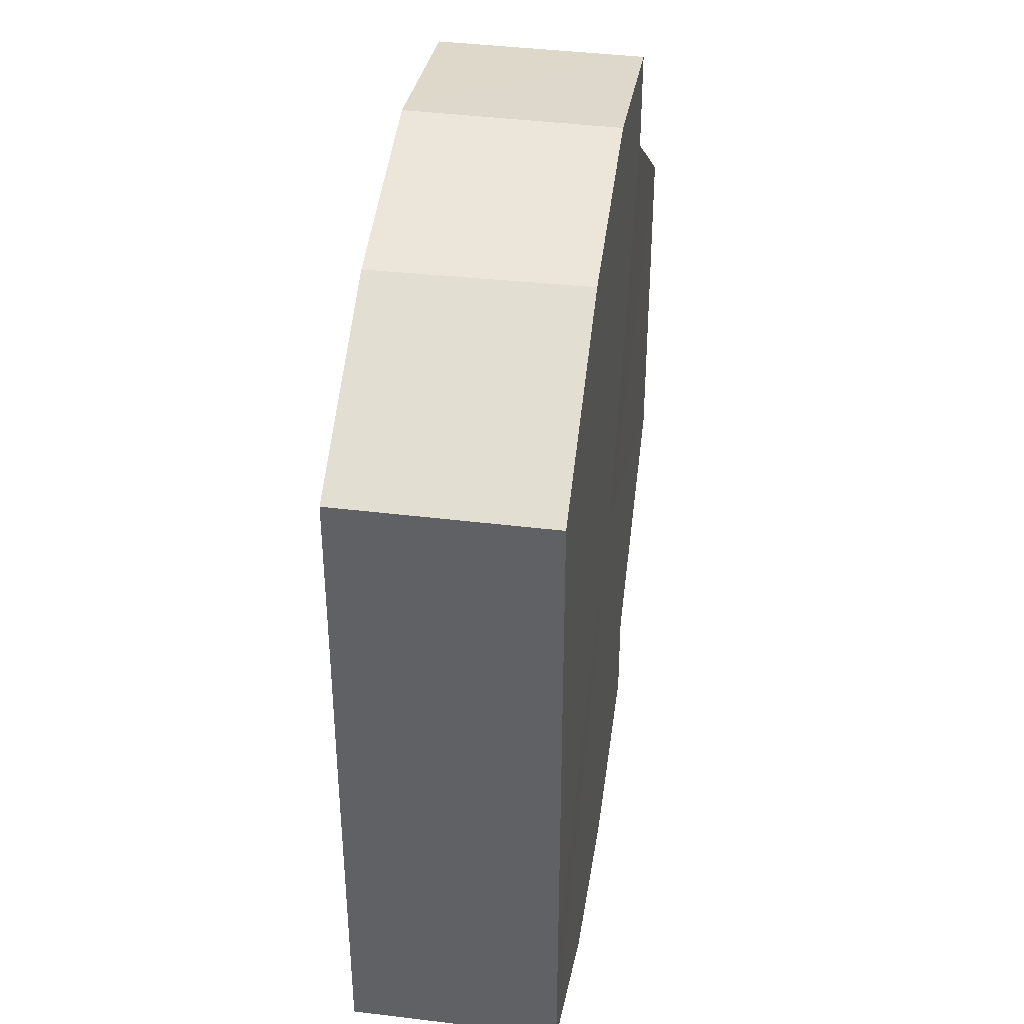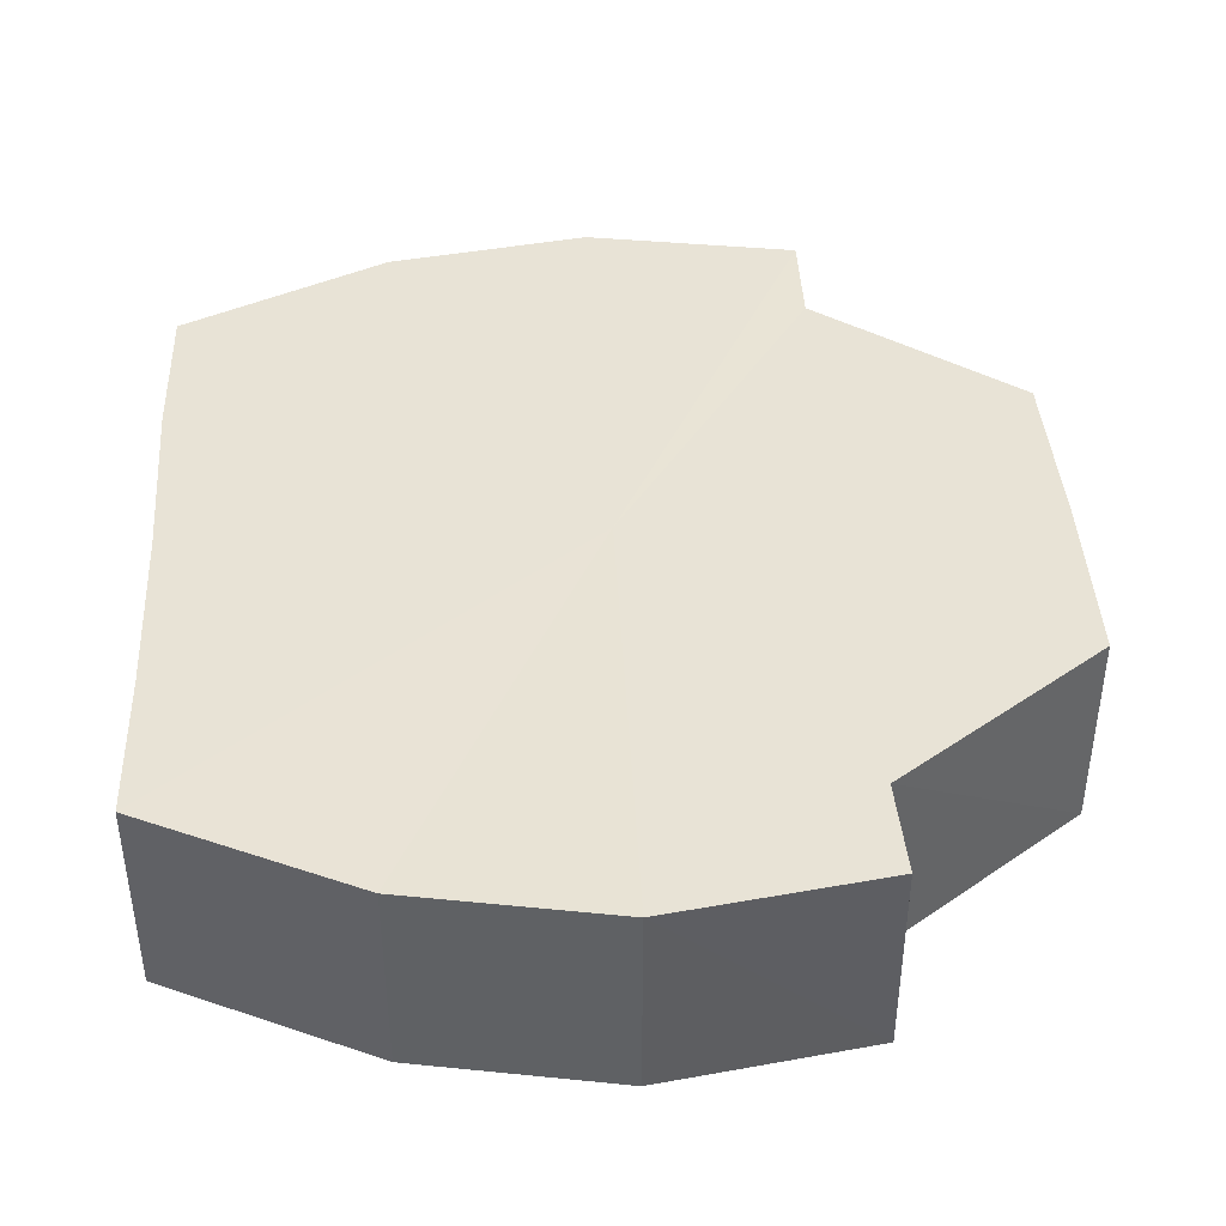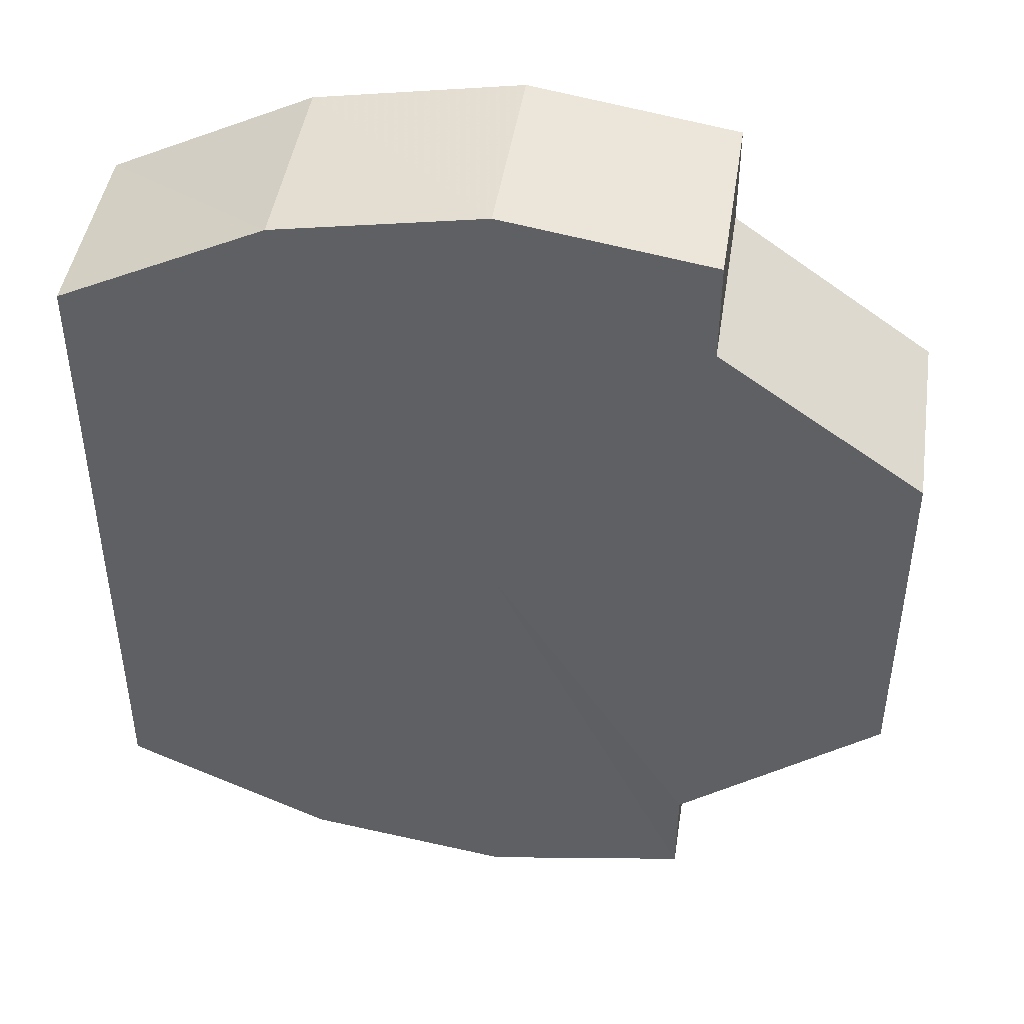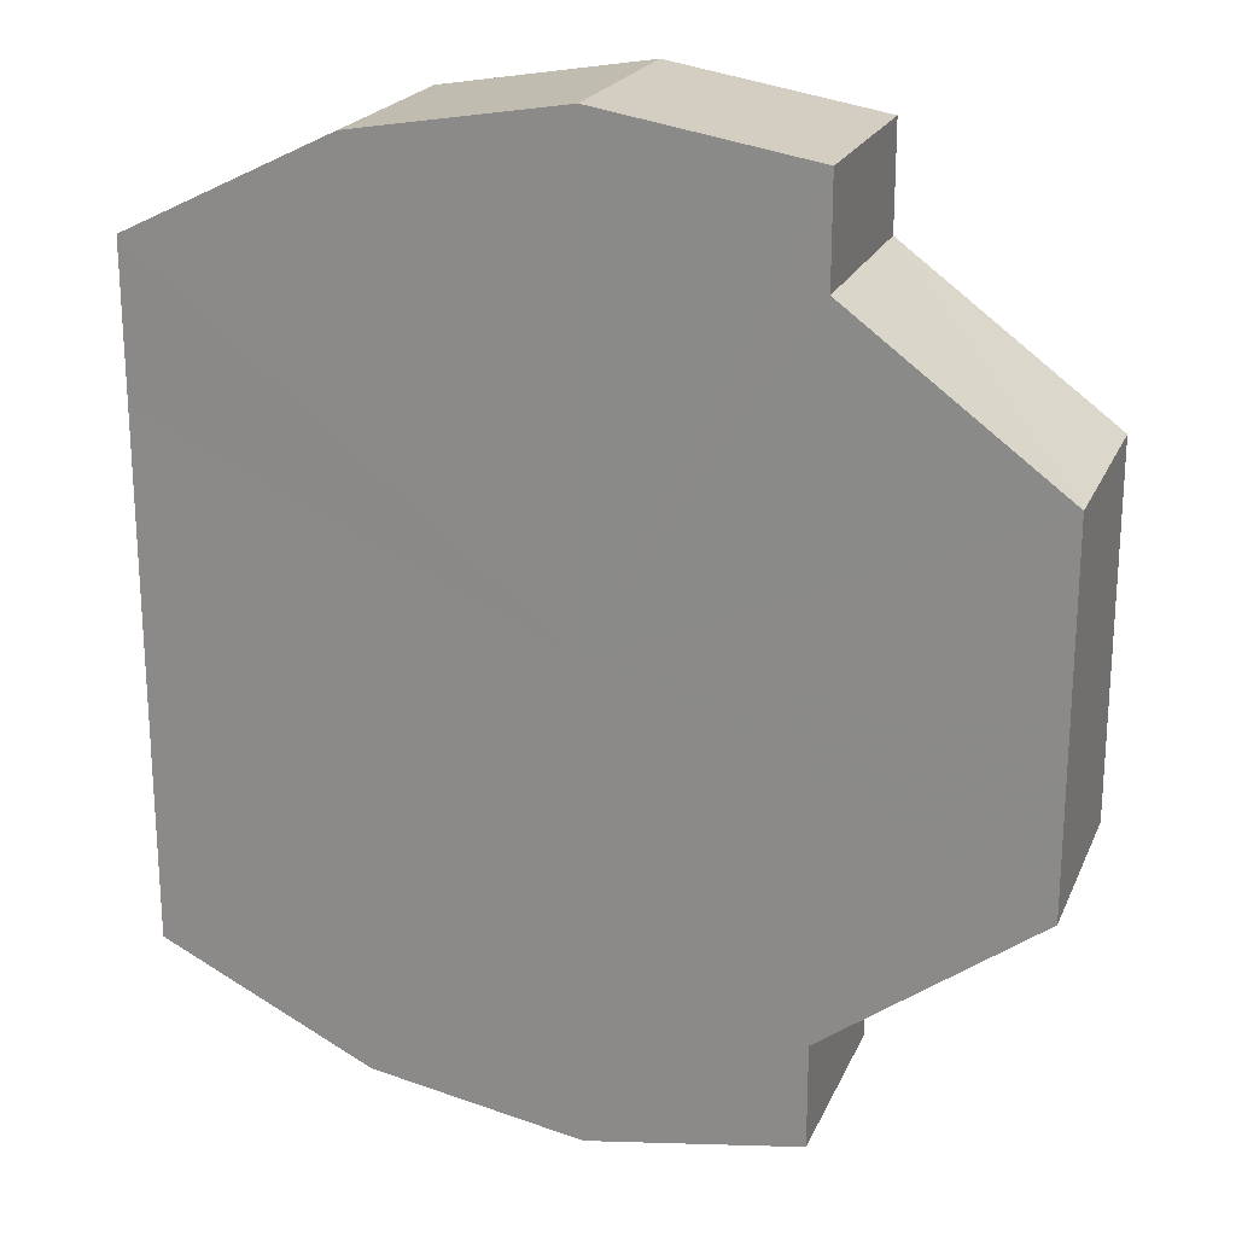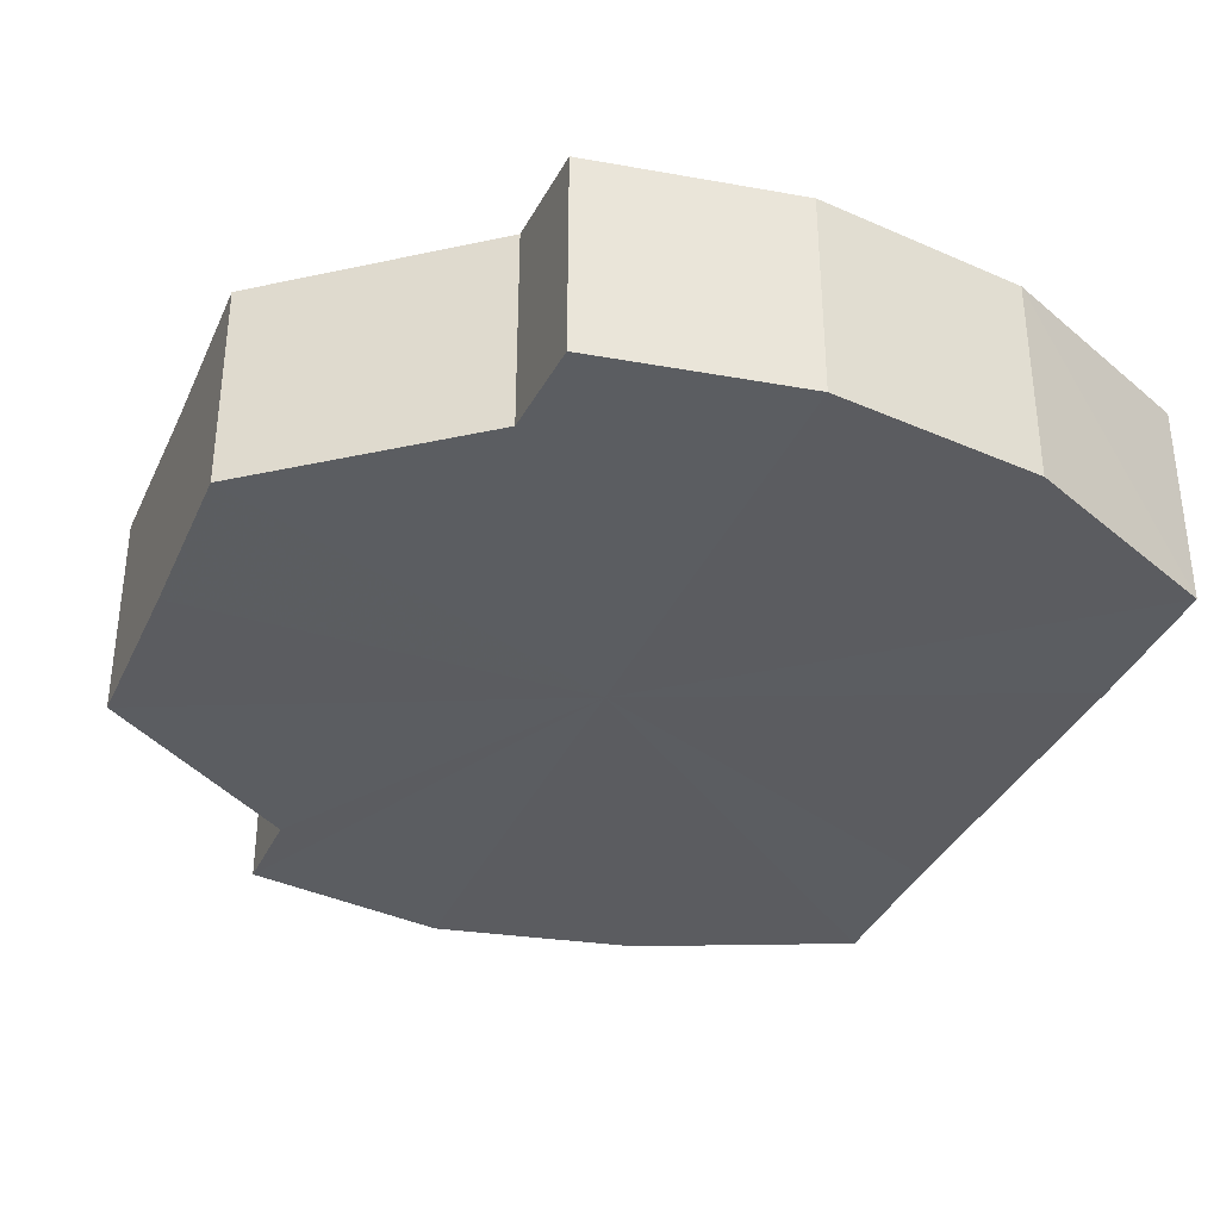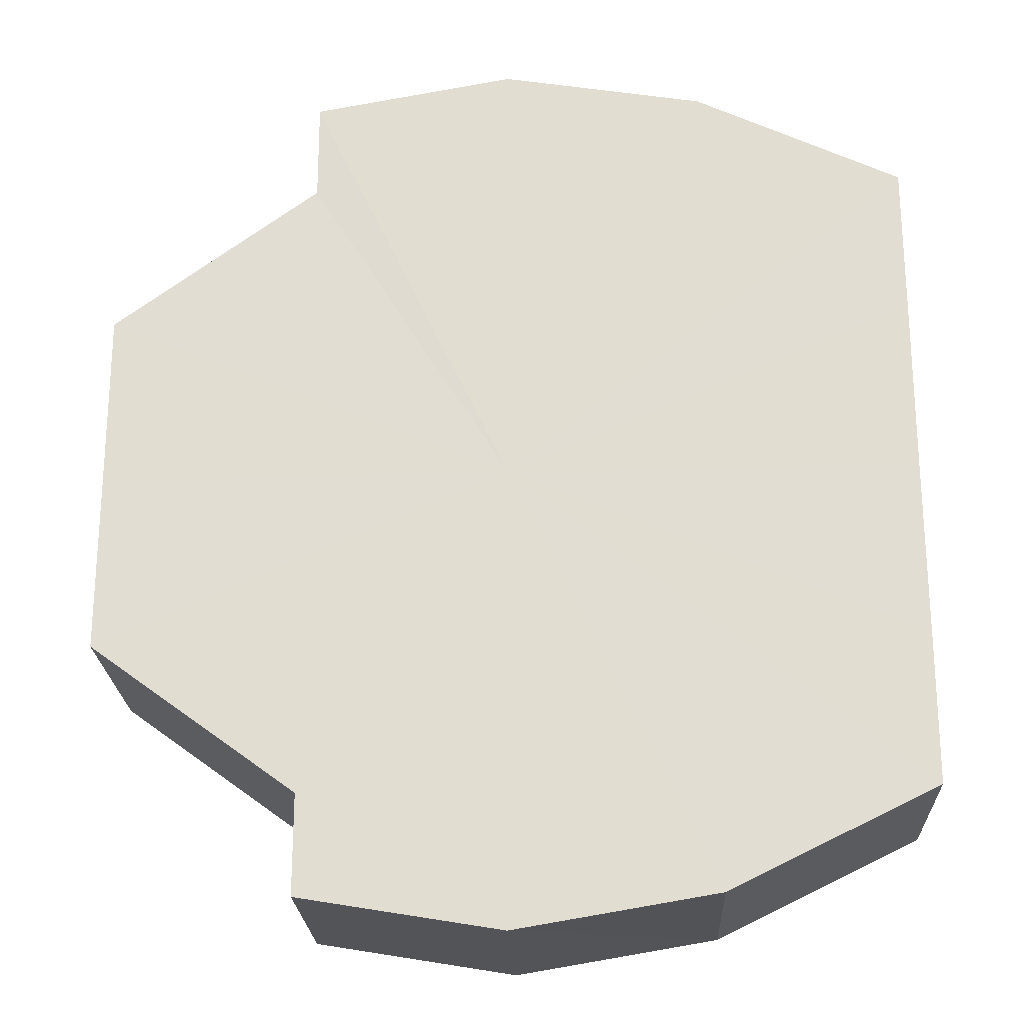
<metadata>
{"format":"obj","ext":"obj","renderer":"f3d","projection":"perspective","resolution":1024,"background":"white","views":[{"elev":39.7,"azim":-81.8,"up":"+Z"},{"elev":41.6,"azim":-3.1,"up":"+Y"},{"elev":45.2,"azim":7.6,"up":"+Z"},{"elev":21.4,"azim":19.0,"up":"+Z"},{"elev":-35.3,"azim":158.0,"up":"+Y"},{"elev":-22.8,"azim":-177.0,"up":"+Z"}]}
</metadata>
<code>
o 22378
v 2224 1865 14.33
v 2224 1865 14.33
v 2224 1865 14.33
v 2224 1865 14.33
v 2224 1865 14.33
v 2224 1865 14.33
v 2224 1865 14.33
v 2224 1865 14.34
v 2224 1865 14.34
v 2224 1865 14.35
v 2224 1865 14.35
v 2224 1865 14.36
v 2224 1865 14.36
v 2224 1865 14.37
v 2224 1865 14.37
v 2224 1865 14.37
v 2224 1865 14.37
v 2224 1865 14.37
v 2224 1865 14.37
v 2224 1865 14.37
v 2224 1865 14.37
v 2224 1865 14.37
v 2224 1865 14.37
v 2224 1865 14.37
v 2224 1865 14.37
v 2224 1865 14.37
v 2224 1865 14.37
v 2224 1865 14.36
v 2224 1865 14.36
v 2224 1865 14.35
v 2224 1865 14.35
v 2224 1865 14.34
v 2224 1865 14.34
v 2224 1865 14.33
v 2224 1865 14.33
v 2224 1865 14.33
v 2224 1865 14.33
v 2224 1865 14.33
v 2224 1865 14.33
v 2224 1865 14.33
v 2224 1865 14.33
v 2224 1865 14.35
v 2224 1865 14.33
v 2224 1865 14.33
v 2224 1865 14.33
v 2224 1865 14.34
v 2224 1865 14.33
v 2224 1865 14.35
v 2224 1865 14.34
v 2224 1865 14.36
v 2224 1865 14.35
v 2224 1865 14.37
v 2224 1865 14.36
v 2224 1865 14.37
v 2224 1865 14.37
v 2224 1865 14.37
v 2224 1865 14.37
v 2224 1865 14.37
v 2224 1865 14.37
v 2224 1865 14.36
v 2224 1865 14.37
v 2224 1865 14.35
v 2224 1865 14.36
v 2224 1865 14.34
v 2224 1865 14.35
v 2224 1865 14.33
v 2224 1865 14.34
v 2224 1865 14.33
v 2224 1865 14.33
v 2224 1865 14.33
v 2224 1865 14.33
v 2224 1865 14.34
v 2224 1865 14.33
v 2224 1865 14.35
v 2224 1865 14.34
v 2224 1865 14.36
v 2224 1865 14.35
v 2224 1865 14.37
v 2224 1865 14.36
v 2224 1865 14.37
v 2224 1865 14.37
v 2224 1865 14.35
v 2224 1865 14.33
v 2224 1865 14.33
v 2224 1865 14.33
v 2224 1865 14.33
v 2224 1865 14.33
v 2224 1865 14.34
v 2224 1865 14.34
v 2224 1865 14.35
v 2224 1865 14.35
v 2224 1865 14.36
v 2224 1865 14.36
v 2224 1865 14.37
v 2224 1865 14.37
v 2224 1865 14.37
v 2224 1865 14.37
v 2224 1865 14.37
f 1 2 3
f 4 1 5
f 6 4 7
f 8 6 9
f 10 8 11
f 12 10 13
f 14 12 15
f 16 14 17
f 18 16 19
f 20 18 21
f 21 22 23
f 23 24 25
f 25 26 27
f 27 28 29
f 29 30 31
f 31 32 33
f 33 34 35
f 35 36 37
f 37 38 39
f 39 40 41
f 42 40 43
f 42 44 40
f 42 43 45
f 42 46 44
f 42 45 47
f 42 48 46
f 42 47 49
f 42 50 48
f 42 49 51
f 42 52 50
f 42 51 53
f 42 53 54
f 42 54 55
f 42 55 56
f 42 57 52
f 42 56 57
f 58 57 59
f 60 61 58
f 62 63 60
f 64 65 62
f 66 67 64
f 68 69 66
f 70 71 68
f 71 72 73
f 72 74 75
f 74 76 77
f 76 78 79
f 78 80 81
f 82 83 84
f 82 85 83
f 82 84 86
f 82 87 85
f 82 86 88
f 82 89 87
f 82 88 90
f 82 91 89
f 82 90 92
f 82 93 91
f 82 92 94
f 82 95 93
f 82 94 96
f 82 97 95
f 82 96 98
f 82 98 97

</code>
